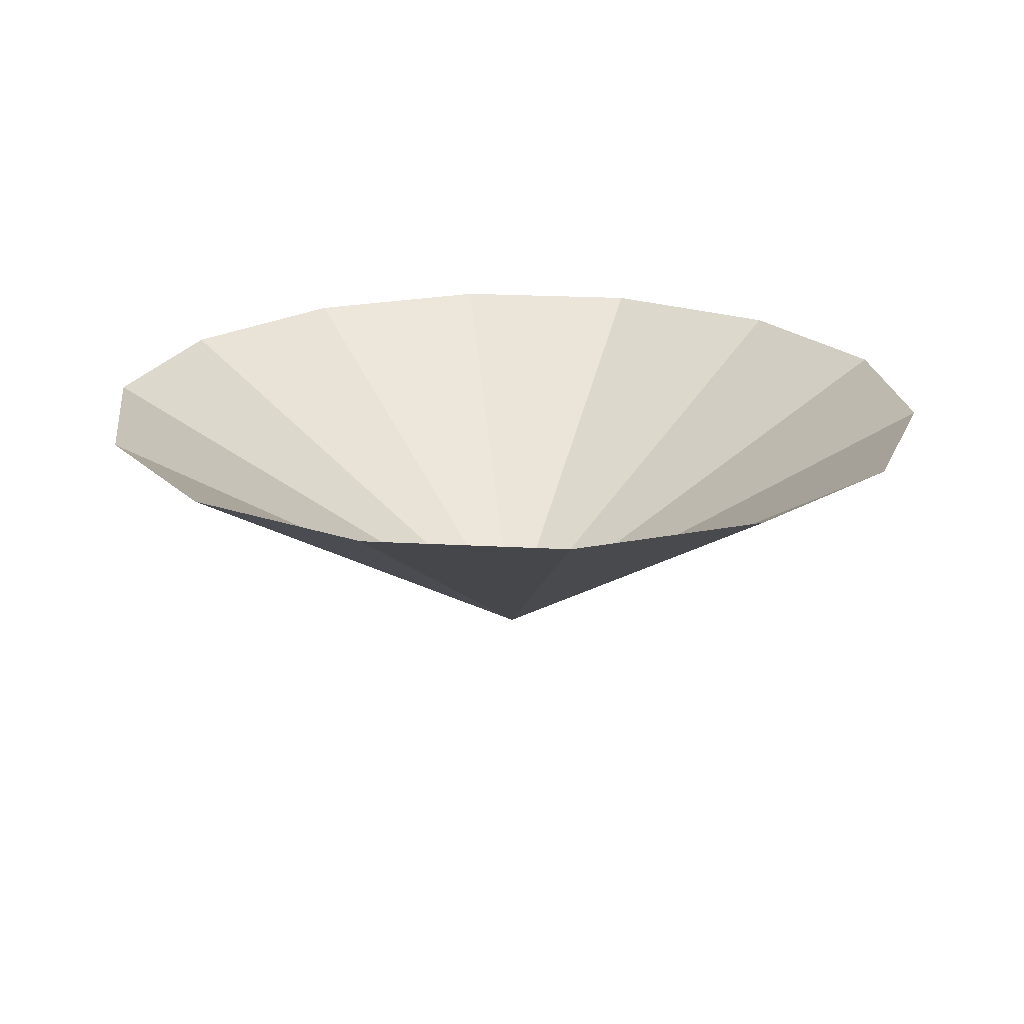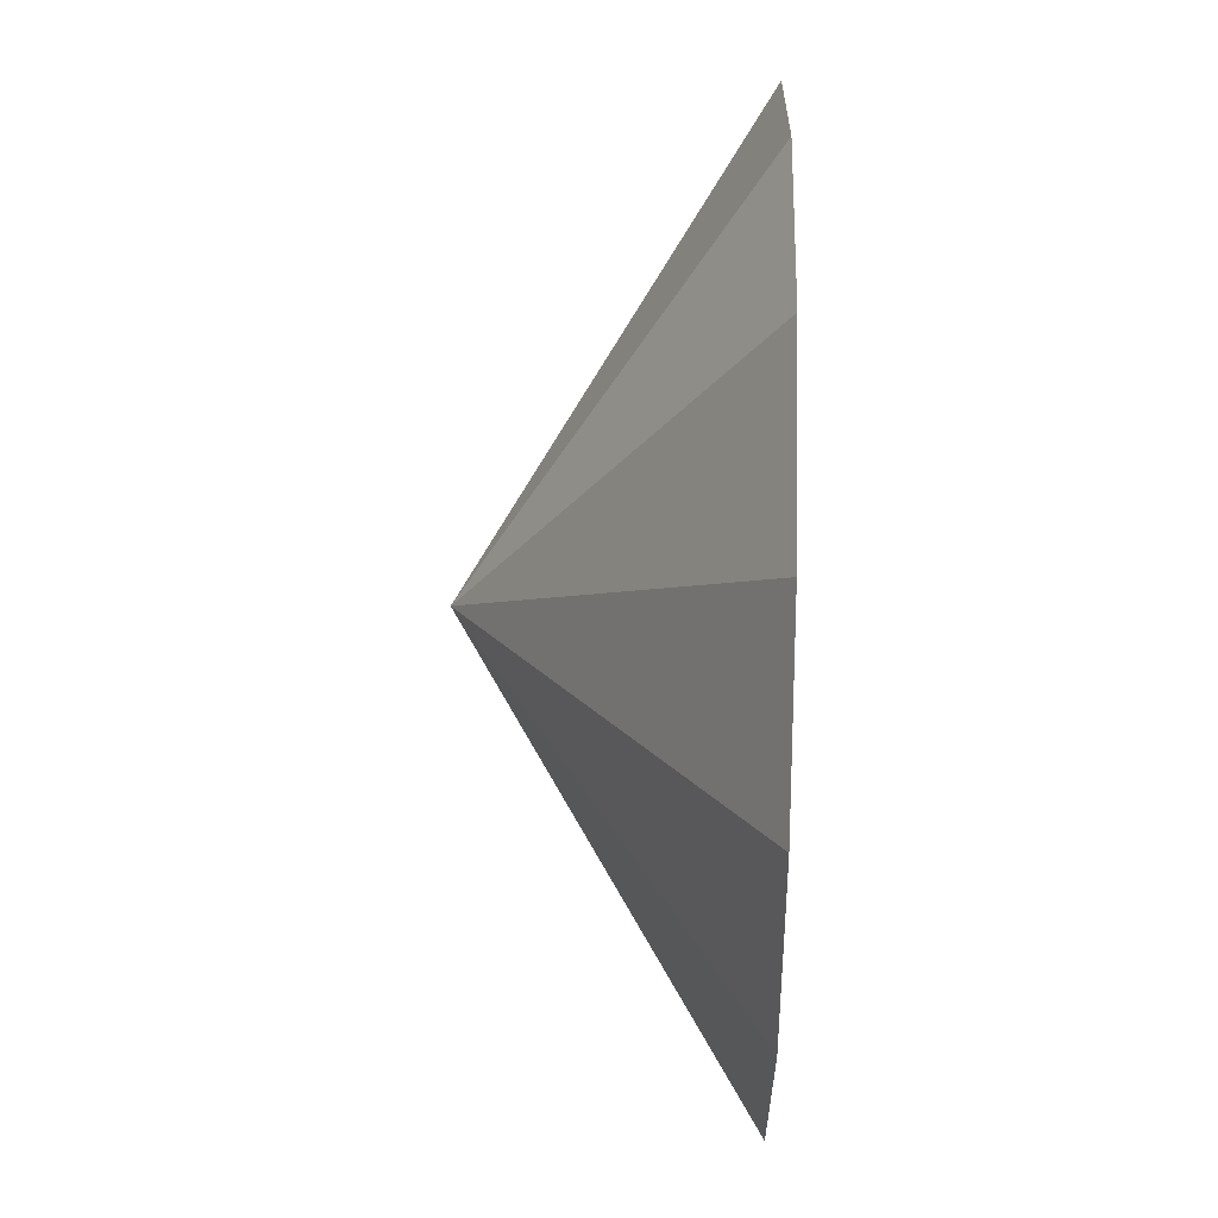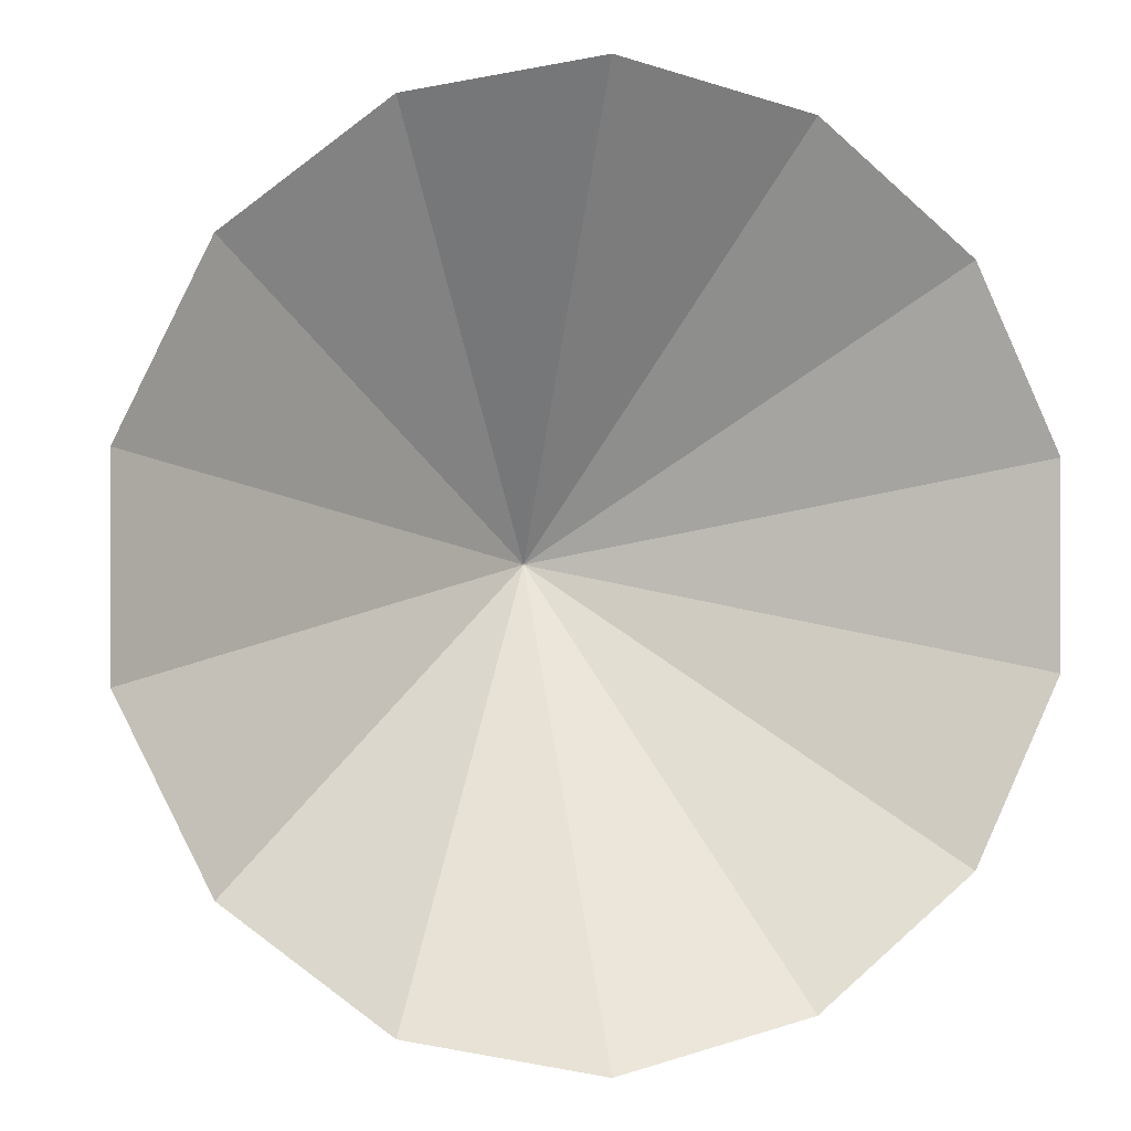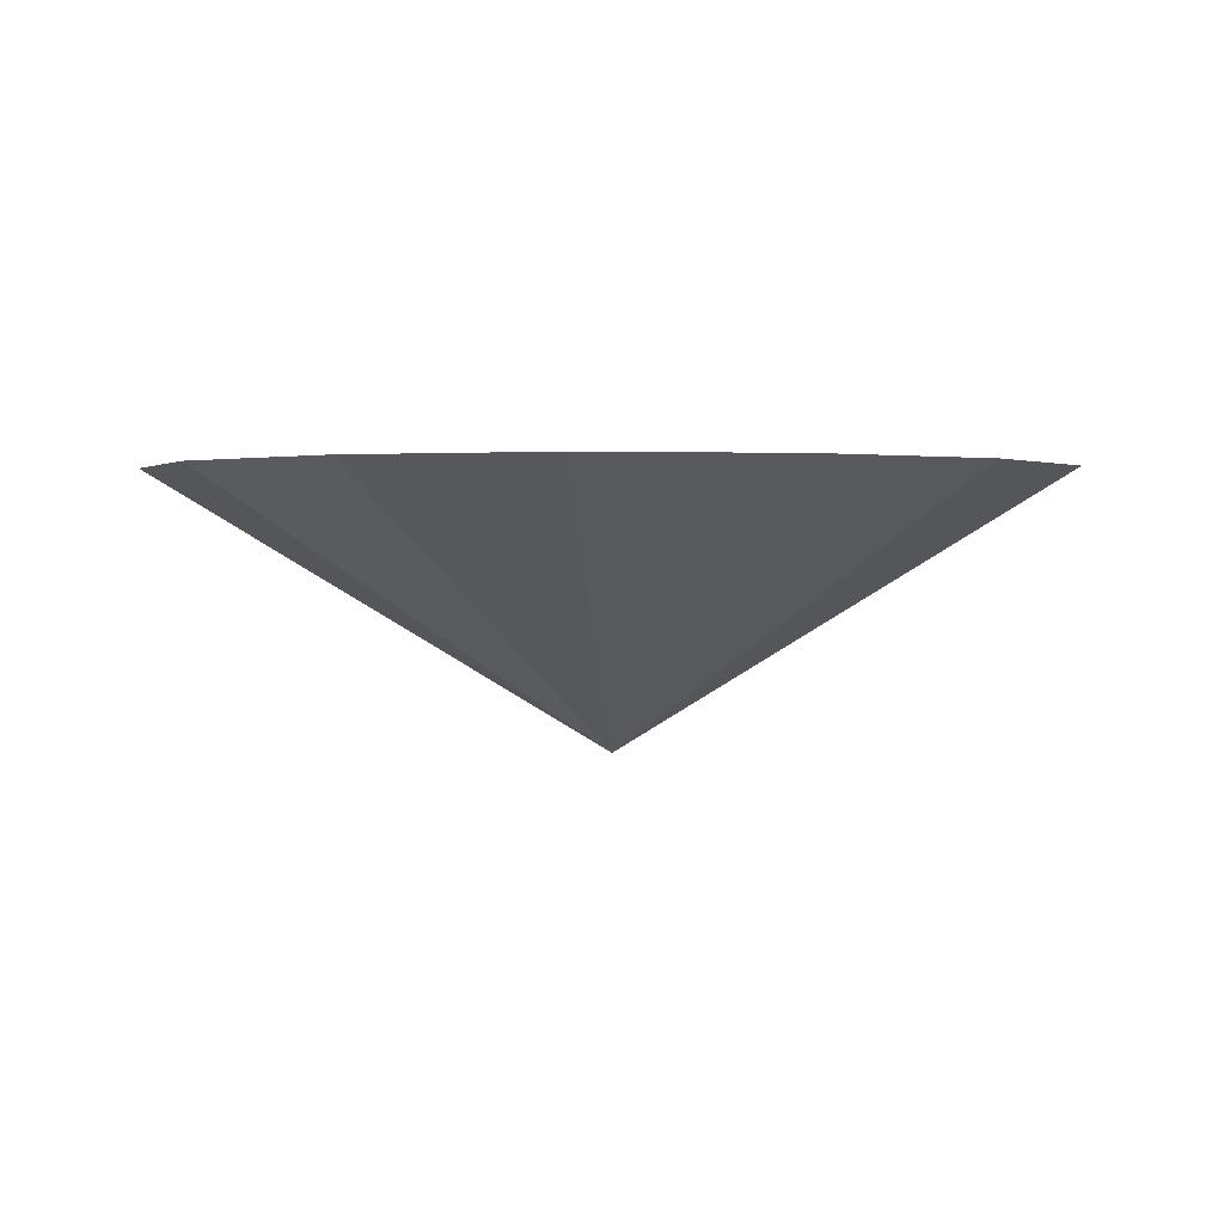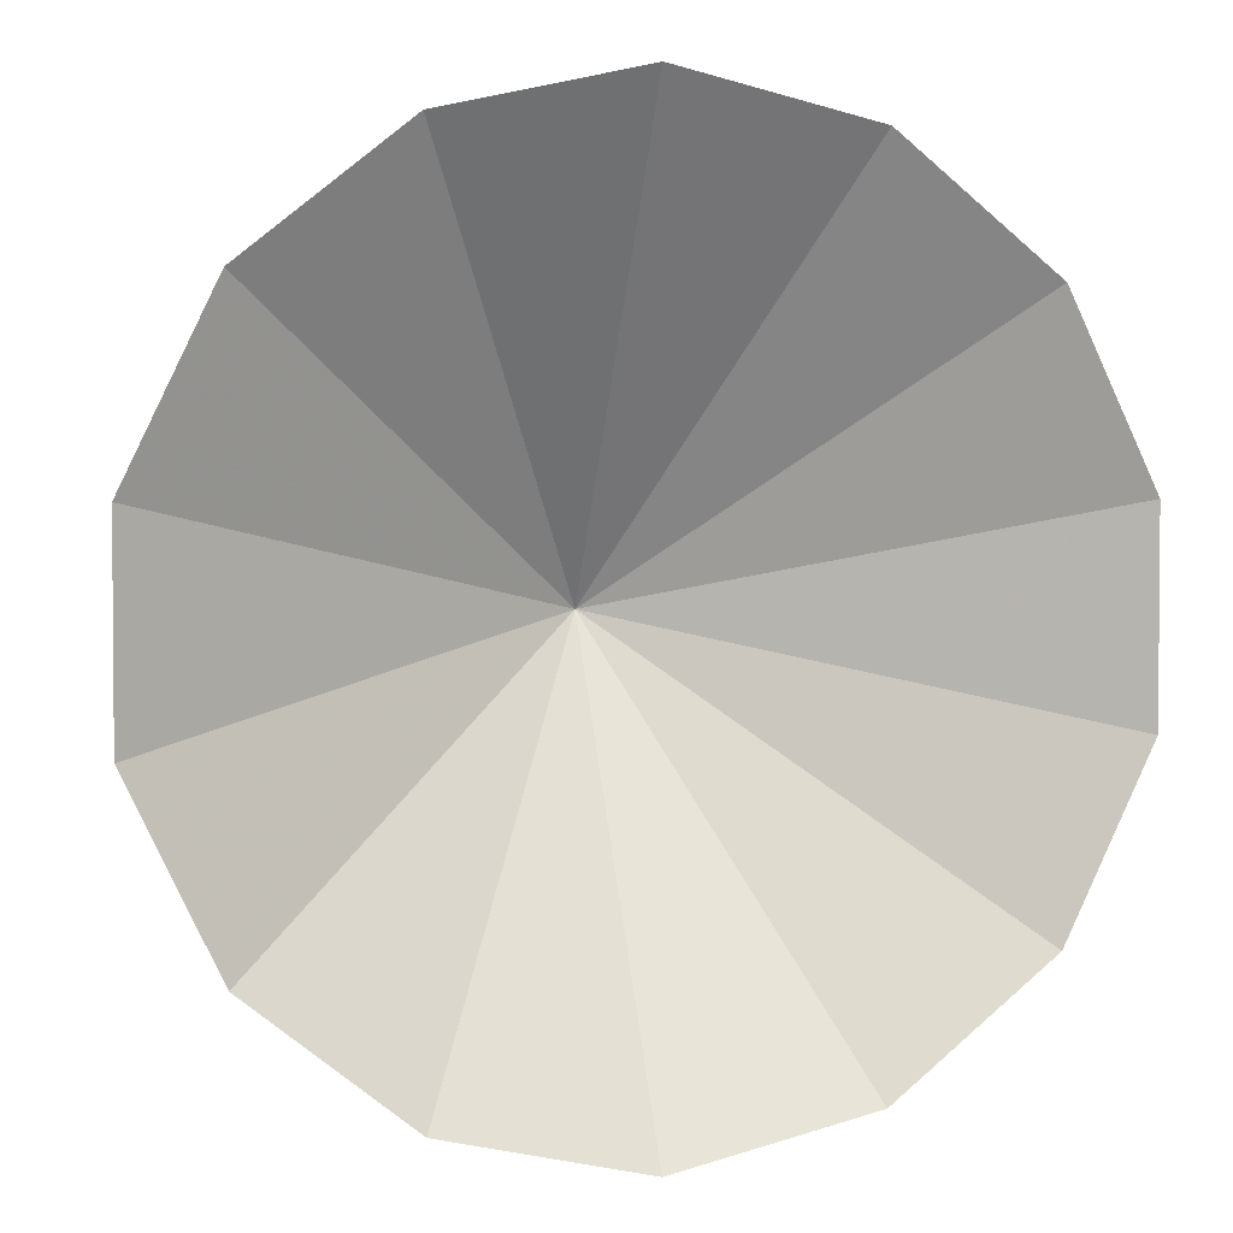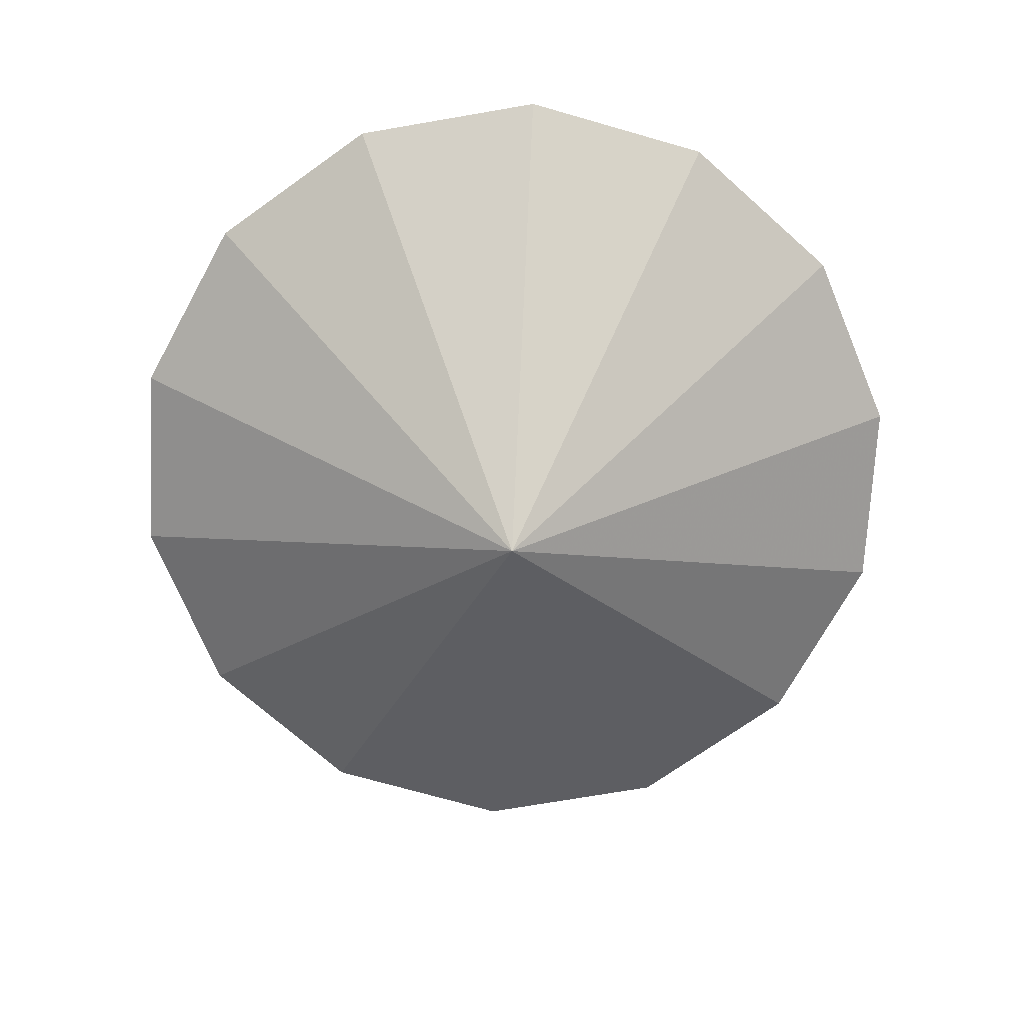
<metadata>
{"format":"obj","ext":"obj","renderer":"f3d","projection":"perspective","resolution":1024,"background":"white","views":[{"elev":21.3,"azim":70.1,"up":"+Z"},{"elev":61.1,"azim":-88.8,"up":"+Y"},{"elev":0.3,"azim":-17.5,"up":"+Y"},{"elev":1.2,"azim":30.4,"up":"+Z"},{"elev":2.9,"azim":-15.8,"up":"+Y"},{"elev":-71.7,"azim":176.9,"up":"+Z"}]}
</metadata>
<code>
g Cone01
v 5.5e-05 -36.08 6.462
v -5e-06 -6e-06 -15.42
v 15.65 -32.51 6.462
v 28.21 -22.5 6.462
v 35.17 -8.028 6.462
v 35.17 8.028 6.462
v 28.21 22.5 6.462
v 15.65 32.51 6.462
v -5.6e-05 36.08 6.462
v -15.65 32.51 6.462
v -28.21 22.5 6.462
v -35.17 8.028 6.462
v -35.17 -8.028 6.462
v -28.21 -22.5 6.462
v -15.65 -32.51 6.462
f 2 1 3
f 2 3 4
f 2 4 5
f 2 5 6
f 2 6 7
f 2 7 8
f 2 8 9
f 2 9 10
f 2 10 11
f 2 11 12
f 2 12 13
f 2 13 14
f 2 14 15
f 2 15 1

</code>
